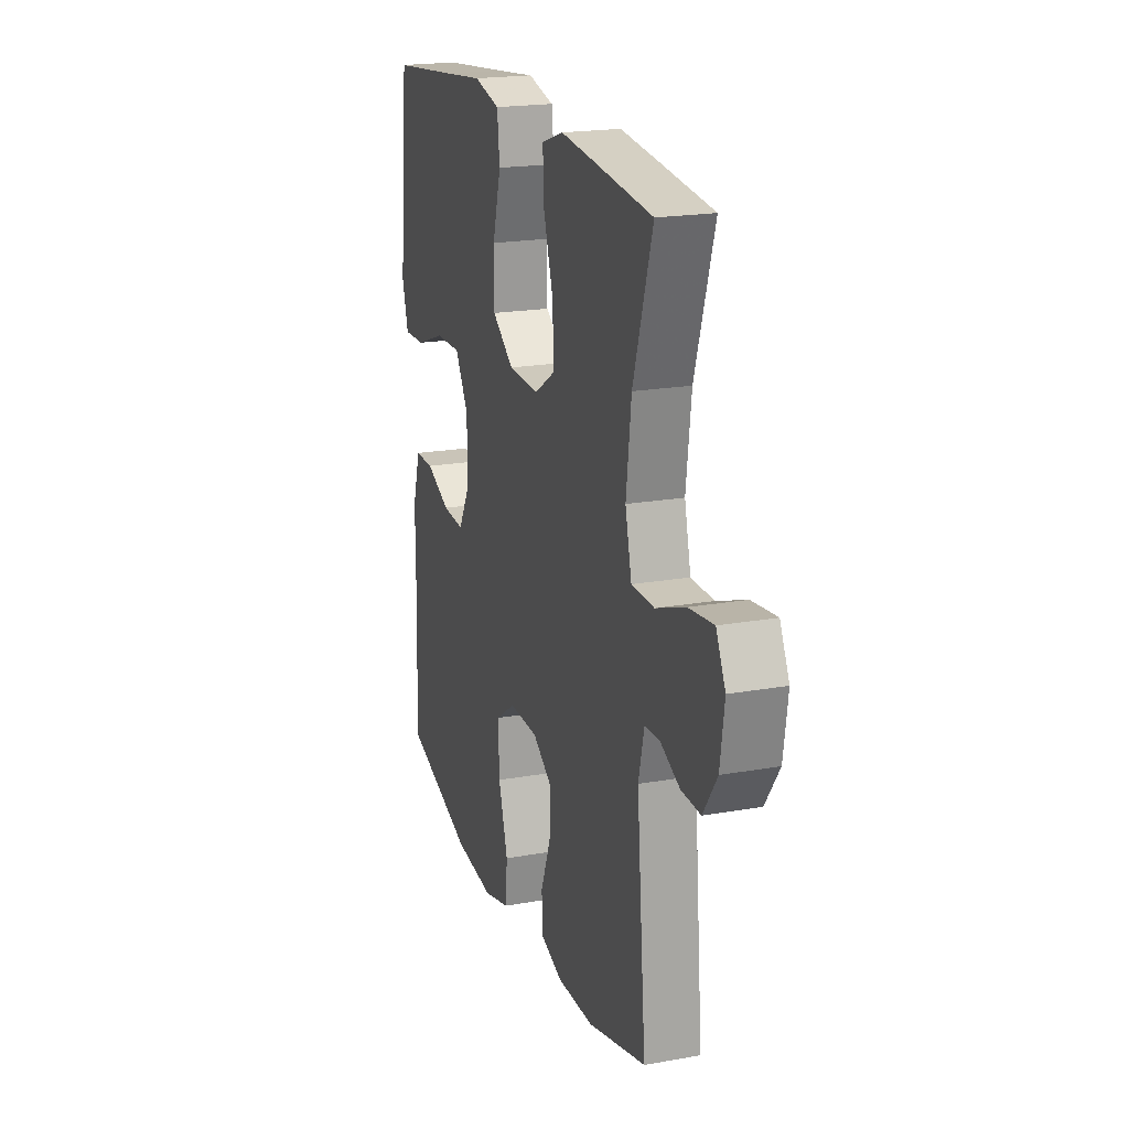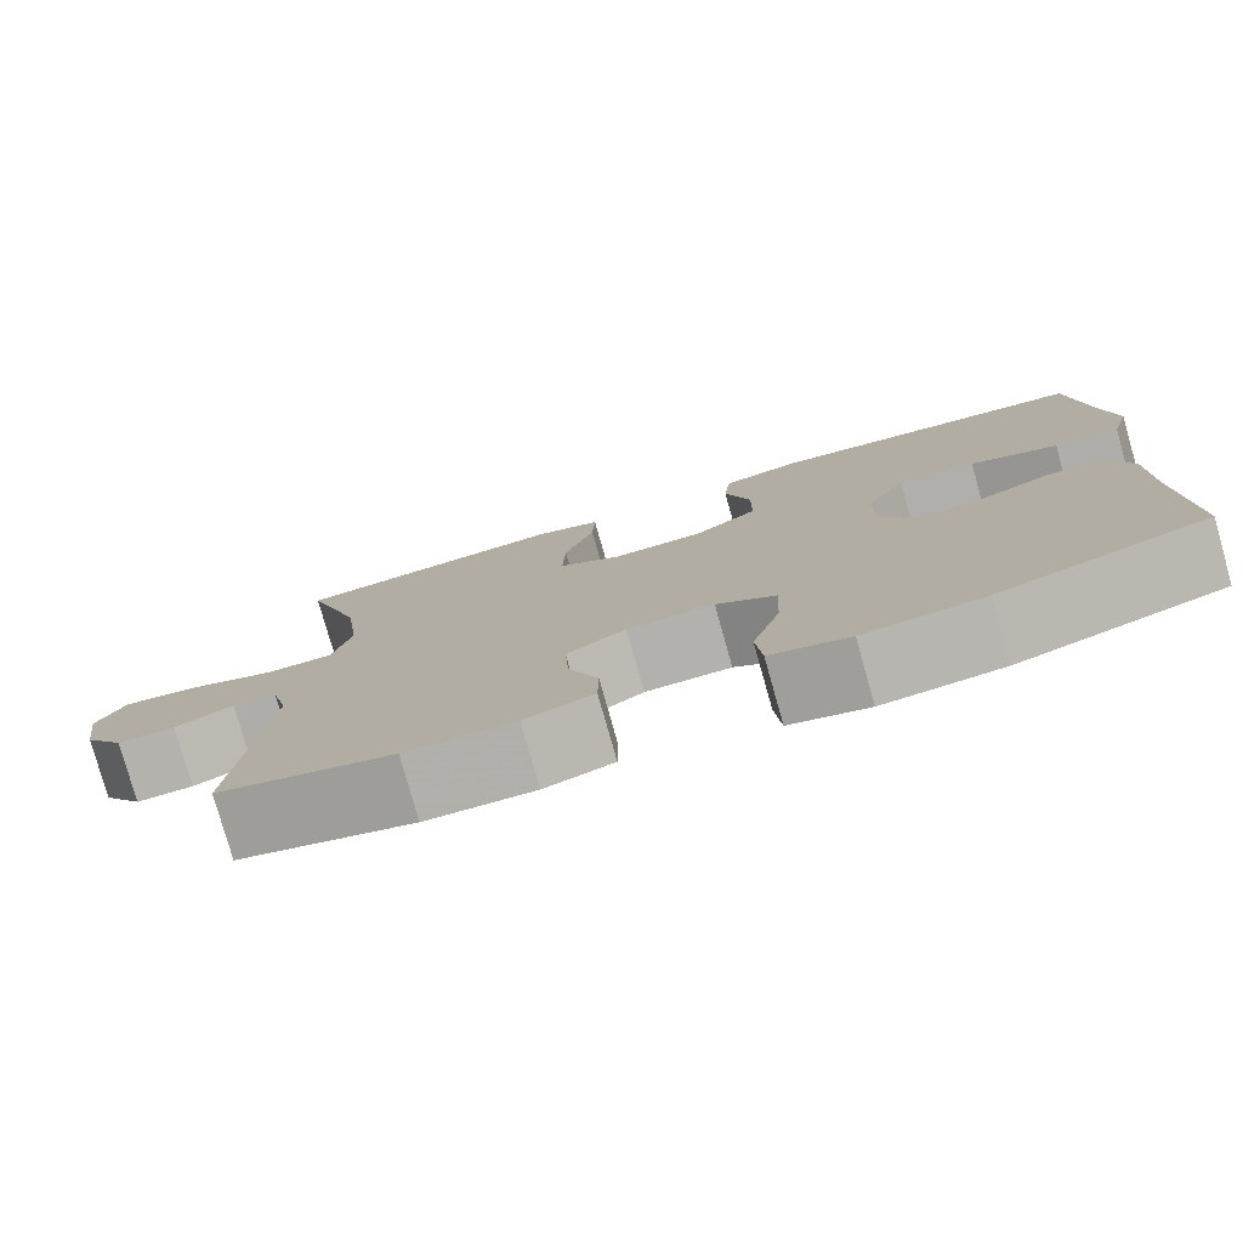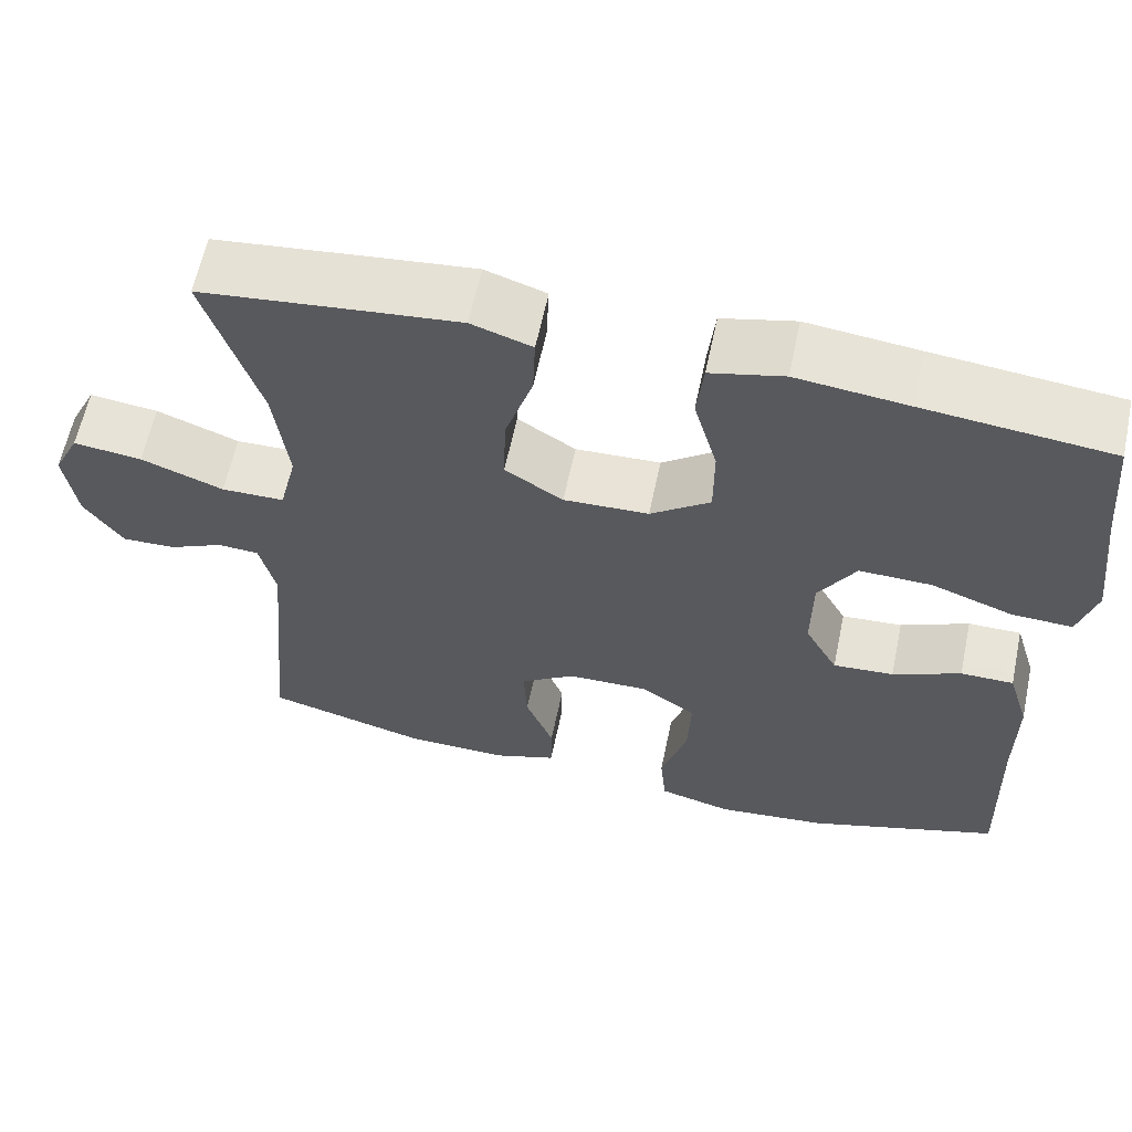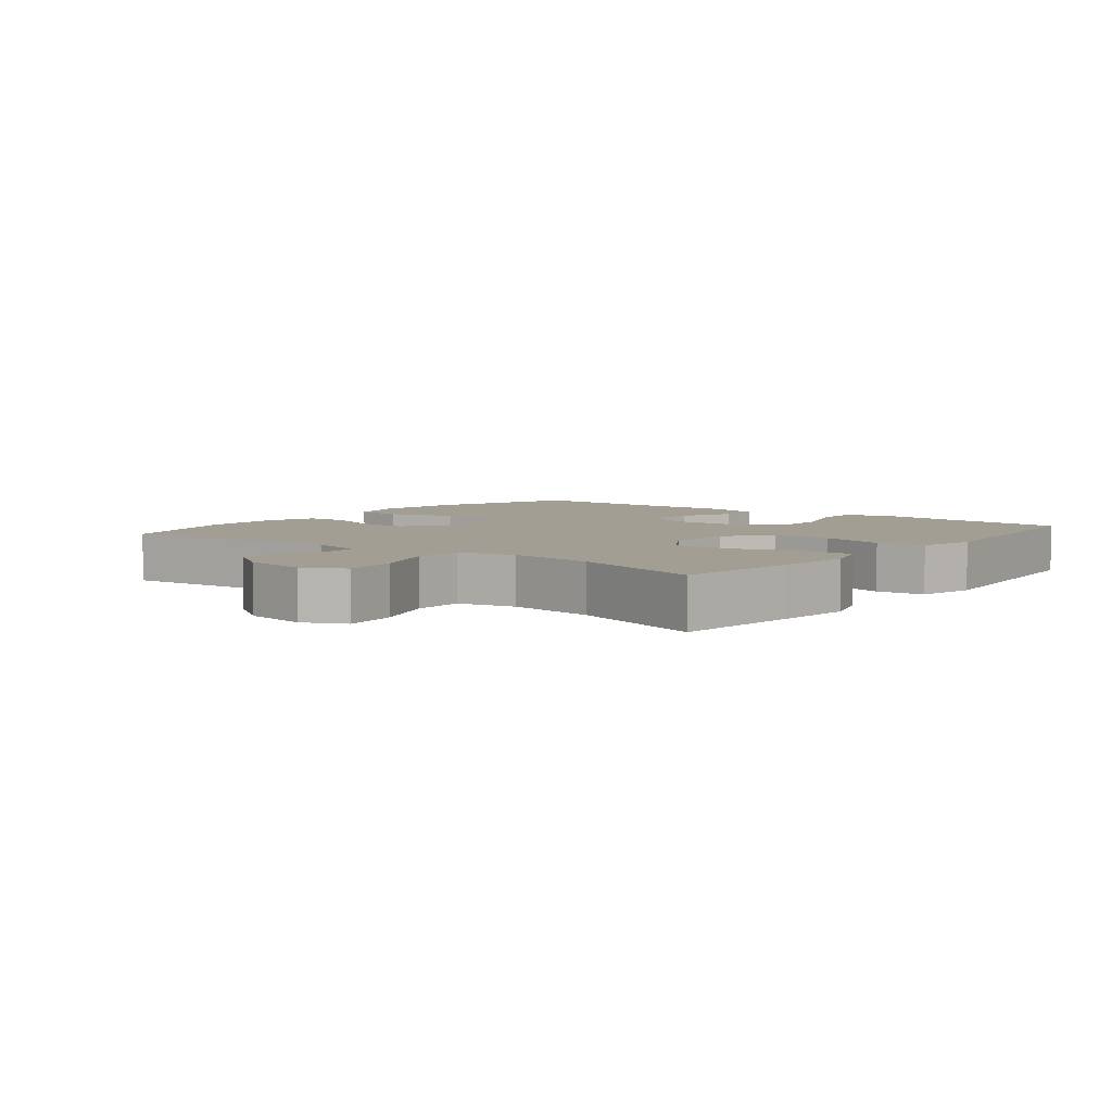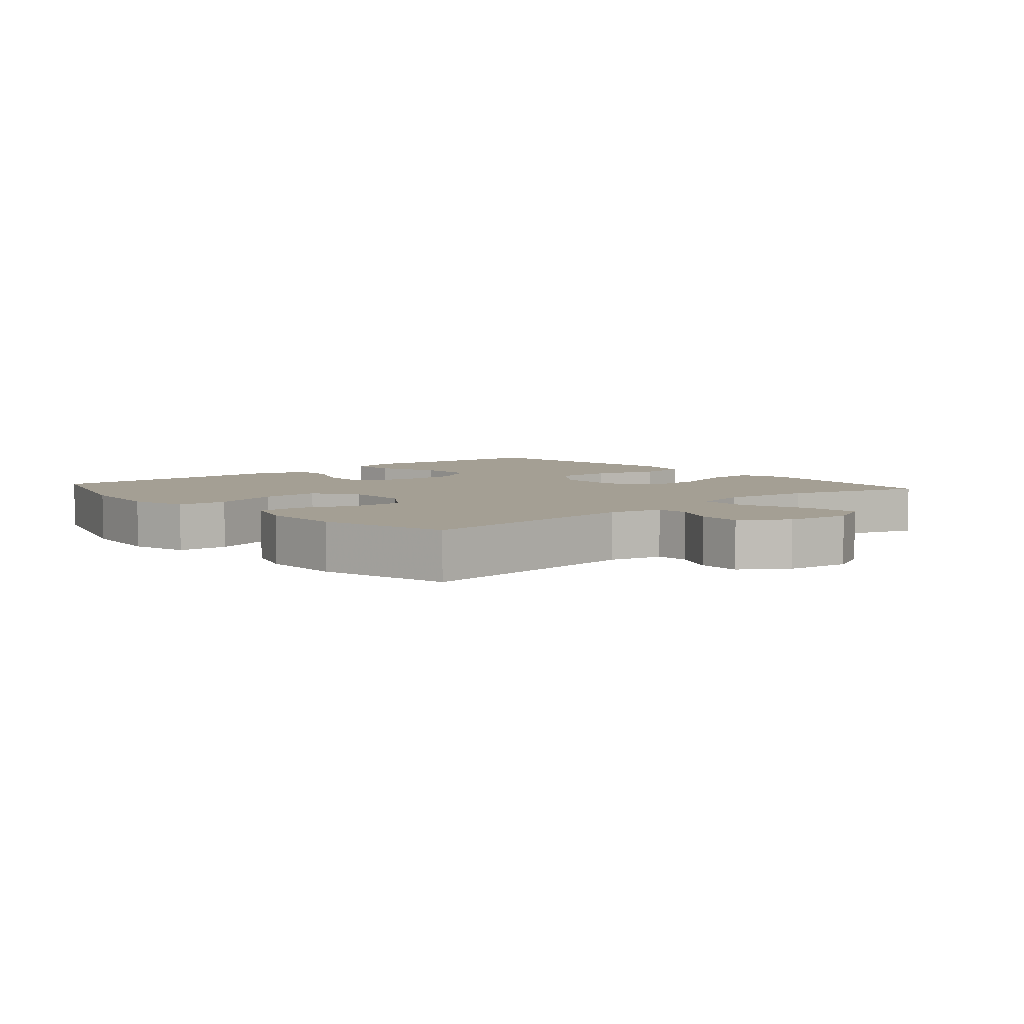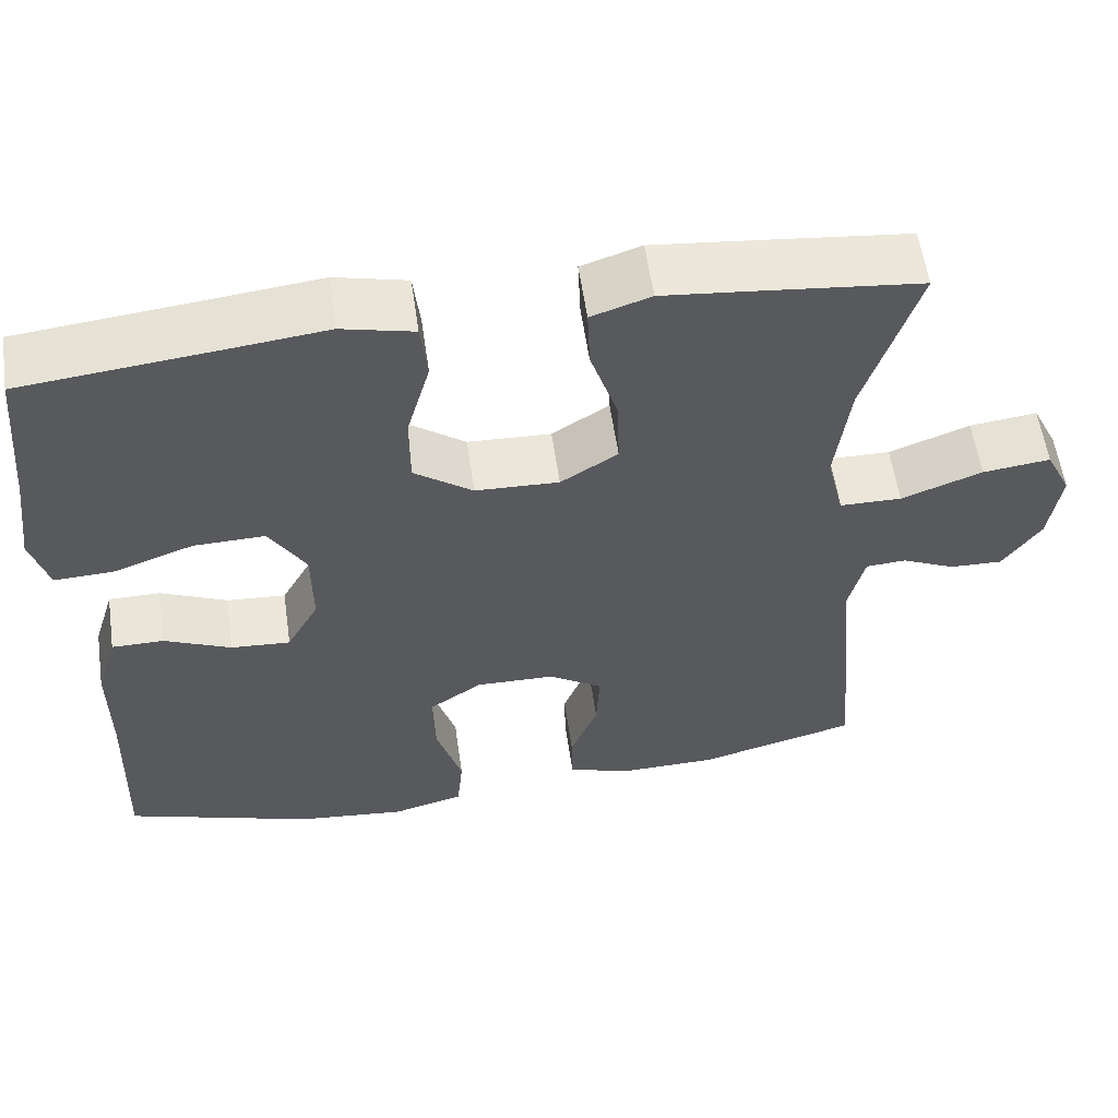
<metadata>
{"format":"obj","ext":"obj","renderer":"f3d","projection":"perspective","resolution":1024,"background":"white","views":[{"elev":20.1,"azim":-108.2,"up":"+Z"},{"elev":-78.8,"azim":15.8,"up":"+Z"},{"elev":61.4,"azim":11.9,"up":"+Z"},{"elev":5.2,"azim":-51.5,"up":"+Y"},{"elev":5.5,"azim":-131.1,"up":"+Y"},{"elev":57.7,"azim":171.8,"up":"+Z"}]}
</metadata>
<code>
v 0.5 0.07 -0.5
v 0.271 0.07 -0.575
v 0.139 0.07 -0.589
v 0.052 0.07 -0.566
v 0.045 0.07 -0.491
v 0.076 0.07 -0.389
v 0.08 0.07 -0.3
v 0.014 0.07 -0.255
v -0.082 0.07 -0.257
v -0.147 0.07 -0.3
v -0.143 0.07 -0.377
v -0.11 0.07 -0.462
v -0.111 0.07 -0.528
v -0.187 0.07 -0.554
v -0.307 0.07 -0.552
v -0.5 0.07 -0.5
v -0.469 0.07 -0.155
v -0.488 0.07 -0.076
v -0.537 0.07 -0.073
v -0.602 0.07 -0.103
v -0.666 0.07 -0.105
v -0.712 0.07 -0.038
v -0.726 0.07 0.058
v -0.695 0.07 0.121
v -0.613 0.07 0.111
v -0.515 0.07 0.074
v -0.44 0.07 0.075
v -0.419 0.07 0.162
v -0.436 0.07 0.296
v -0.5 0.07 0.5
v -0.309 0.07 0.521
v -0.195 0.07 0.533
v -0.123 0.07 0.509
v -0.126 0.07 0.433
v -0.159 0.07 0.331
v -0.162 0.07 0.243
v -0.093 0.07 0.199
v 0.008 0.07 0.203
v 0.079 0.07 0.255
v 0.079 0.07 0.345
v 0.051 0.07 0.445
v 0.059 0.07 0.518
v 0.146 0.07 0.539
v 0.278 0.07 0.524
v 0.5 0.07 0.5
v 0.517 0.07 0.312
v 0.532 0.07 0.194
v 0.511 0.07 0.12
v 0.439 0.07 0.123
v 0.342 0.07 0.158
v 0.256 0.07 0.16
v 0.212 0.07 0.087
v 0.211 0.07 -0.017
v 0.25 0.07 -0.088
v 0.322 0.07 -0.083
v 0.403 0.07 -0.047
v 0.466 0.07 -0.047
v 0.492 0.07 -0.132
v 0.492 0.07 -0.265
v 0.5 0 -0.5
v 0.271 0 -0.575
v 0.139 0 -0.589
v 0.052 0 -0.566
v 0.045 0 -0.491
v 0.076 0 -0.389
v 0.08 0 -0.3
v 0.014 0 -0.255
v -0.082 0 -0.257
v -0.147 0 -0.3
v -0.143 0 -0.377
v -0.11 0 -0.462
v -0.111 0 -0.528
v -0.187 0 -0.554
v -0.307 0 -0.552
v -0.5 0 -0.5
v -0.469 0 -0.155
v -0.488 0 -0.076
v -0.537 0 -0.073
v -0.602 0 -0.103
v -0.666 0 -0.105
v -0.712 0 -0.038
v -0.726 0 0.058
v -0.695 0 0.121
v -0.613 0 0.111
v -0.515 0 0.074
v -0.44 0 0.075
v -0.419 0 0.162
v -0.436 0 0.296
v -0.5 0 0.5
v -0.309 0 0.521
v -0.195 0 0.533
v -0.123 0 0.509
v -0.126 0 0.433
v -0.159 0 0.331
v -0.162 0 0.243
v -0.093 0 0.199
v 0.008 0 0.203
v 0.079 0 0.255
v 0.079 0 0.345
v 0.051 0 0.445
v 0.059 0 0.518
v 0.146 0 0.539
v 0.278 0 0.524
v 0.5 0 0.5
v 0.517 0 0.312
v 0.532 0 0.194
v 0.511 0 0.12
v 0.439 0 0.123
v 0.342 0 0.158
v 0.256 0 0.16
v 0.212 0 0.087
v 0.211 0 -0.017
v 0.25 0 -0.088
v 0.322 0 -0.083
v 0.403 0 -0.047
v 0.466 0 -0.047
v 0.492 0 -0.132
v 0.492 0 -0.265
f 57 58 59
f 56 57 59
f 55 56 59
f 4 5 6
f 3 4 6
f 2 3 6
f 1 2 6
f 59 1 6
f 55 59 6
f 54 55 6
f 53 54 6 7
f 52 53 7 8
f 48 49 50
f 47 48 50
f 46 47 50
f 46 50 51
f 45 46 51
f 44 45 51
f 44 51 52
f 43 44 52
f 42 43 52
f 41 42 52
f 40 41 52
f 33 34 35
f 32 33 35
f 31 32 35
f 30 31 35
f 29 30 35
f 28 29 35 36
f 27 28 36 37
f 24 25 26
f 23 24 26
f 22 23 26
f 21 22 26
f 20 21 26
f 19 20 26
f 18 19 26 27
f 27 37 38
f 18 27 38
f 17 18 38
f 15 16 17
f 14 15 17
f 13 14 17
f 12 13 17
f 11 12 17
f 52 8 9
f 52 9 10
f 39 40 52
f 39 52 10
f 38 39 10
f 17 38 10
f 10 11 17
f 118 117 116
f 118 116 115
f 118 115 114
f 65 64 63
f 65 63 62
f 65 62 61
f 65 61 60
f 65 60 118
f 65 118 114
f 65 114 113
f 66 65 113 112
f 67 66 112 111
f 109 108 107
f 109 107 106
f 109 106 105
f 110 109 105
f 110 105 104
f 110 104 103
f 111 110 103
f 111 103 102
f 111 102 101
f 111 101 100
f 111 100 99
f 94 93 92
f 94 92 91
f 94 91 90
f 94 90 89
f 94 89 88
f 95 94 88 87
f 96 95 87 86
f 85 84 83
f 85 83 82
f 85 82 81
f 85 81 80
f 85 80 79
f 85 79 78
f 86 85 78 77
f 97 96 86
f 97 86 77
f 97 77 76
f 76 75 74
f 76 74 73
f 76 73 72
f 76 72 71
f 76 71 70
f 68 67 111
f 69 68 111
f 111 99 98
f 69 111 98
f 69 98 97
f 69 97 76
f 76 70 69
f 1 60 61 2
f 2 61 62 3
f 3 62 63 4
f 4 63 64 5
f 5 64 65 6
f 6 65 66 7
f 7 66 67 8
f 8 67 68 9
f 9 68 69 10
f 10 69 70 11
f 11 70 71 12
f 12 71 72 13
f 13 72 73 14
f 14 73 74 15
f 15 74 75 16
f 16 75 76 17
f 17 76 77 18
f 18 77 78 19
f 19 78 79 20
f 20 79 80 21
f 21 80 81 22
f 22 81 82 23
f 23 82 83 24
f 24 83 84 25
f 25 84 85 26
f 26 85 86 27
f 27 86 87 28
f 28 87 88 29
f 29 88 89 30
f 30 89 90 31
f 31 90 91 32
f 32 91 92 33
f 33 92 93 34
f 34 93 94 35
f 35 94 95 36
f 36 95 96 37
f 37 96 97 38
f 38 97 98 39
f 39 98 99 40
f 40 99 100 41
f 41 100 101 42
f 42 101 102 43
f 43 102 103 44
f 44 103 104 45
f 45 104 105 46
f 46 105 106 47
f 47 106 107 48
f 48 107 108 49
f 49 108 109 50
f 50 109 110 51
f 51 110 111 52
f 52 111 112 53
f 53 112 113 54
f 54 113 114 55
f 55 114 115 56
f 56 115 116 57
f 57 116 117 58
f 58 117 118 59
f 59 118 60 1

</code>
